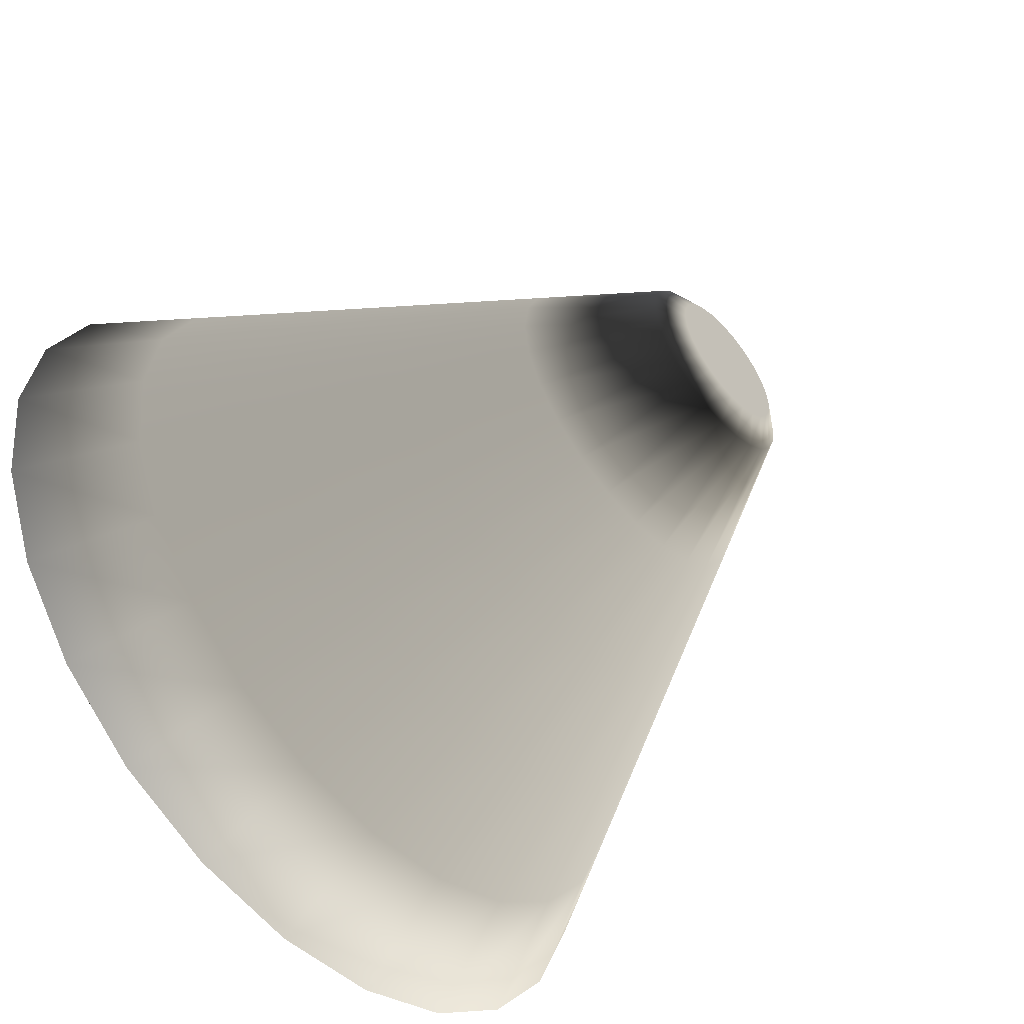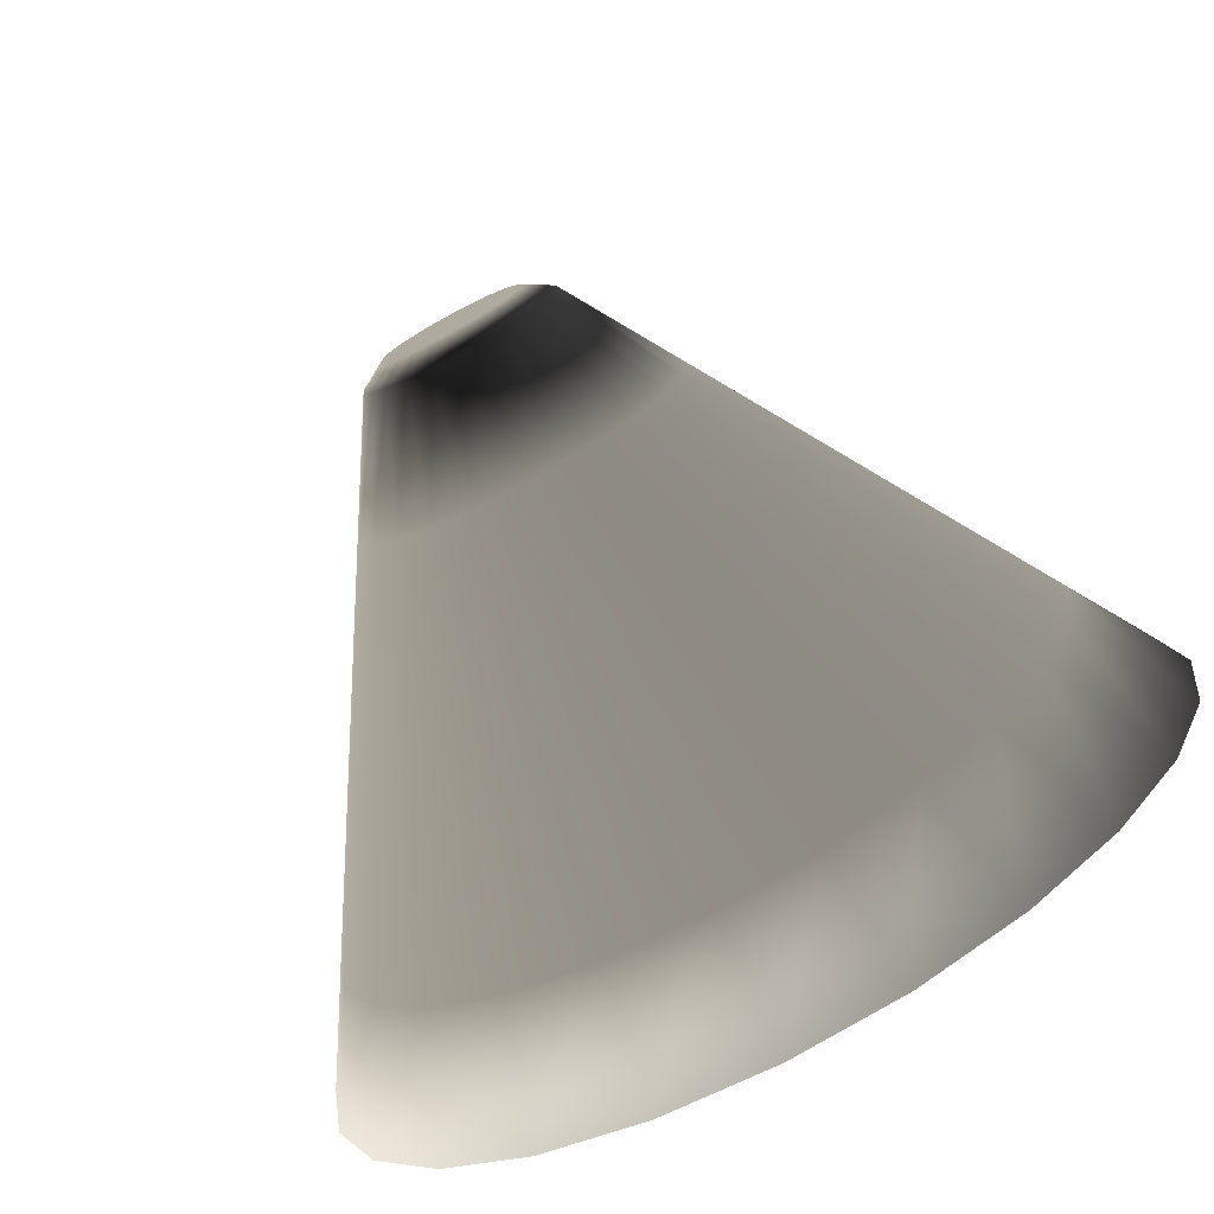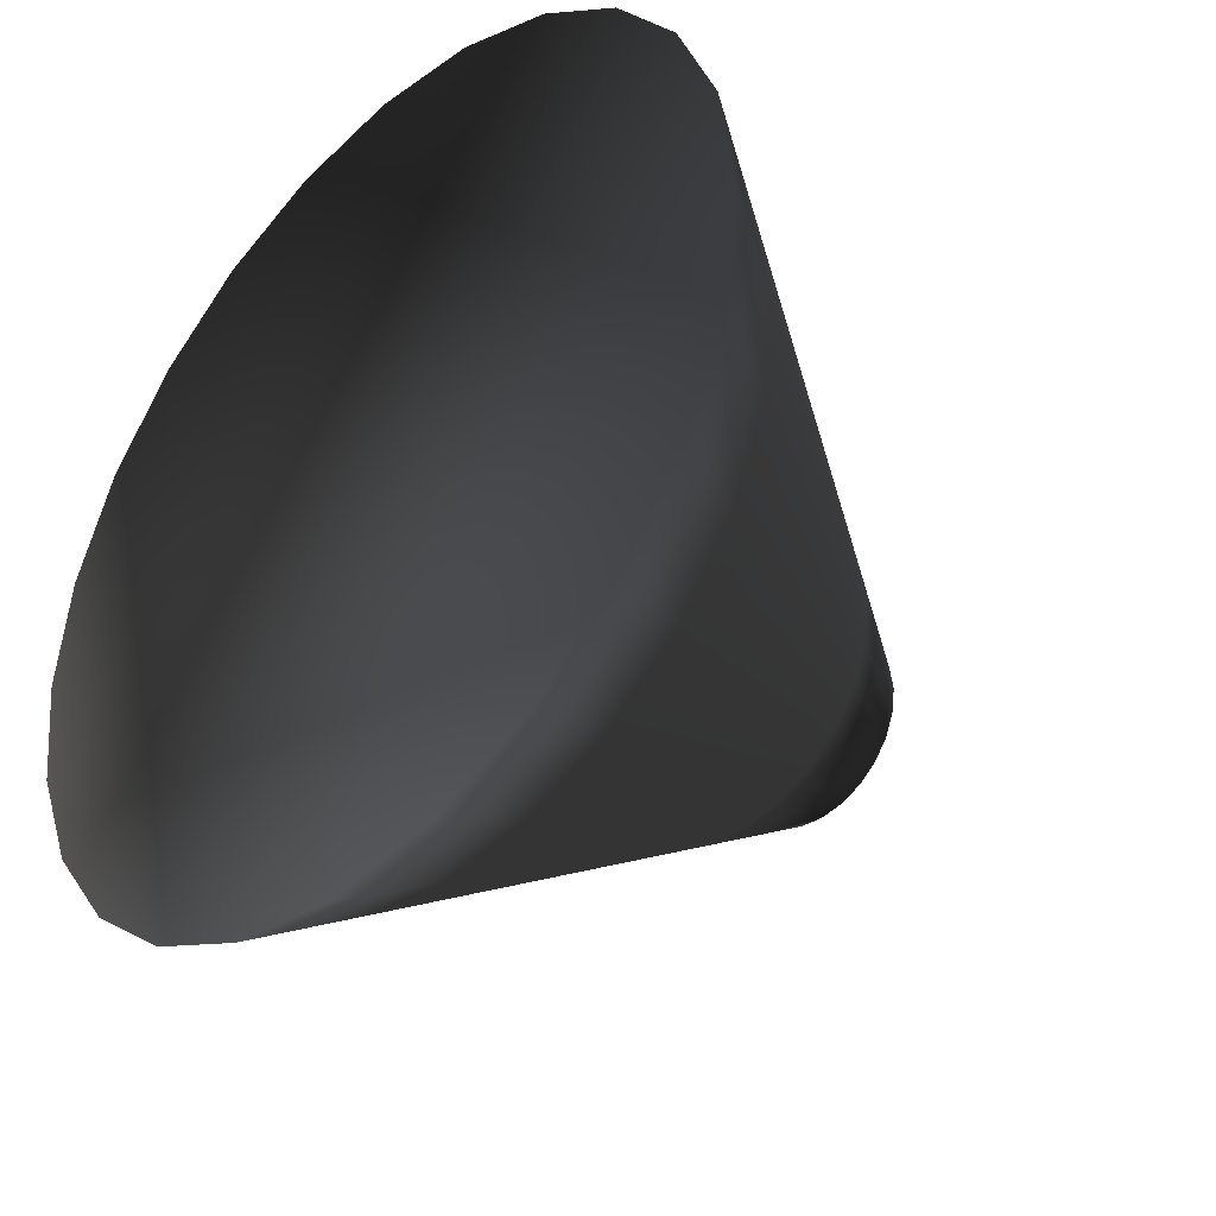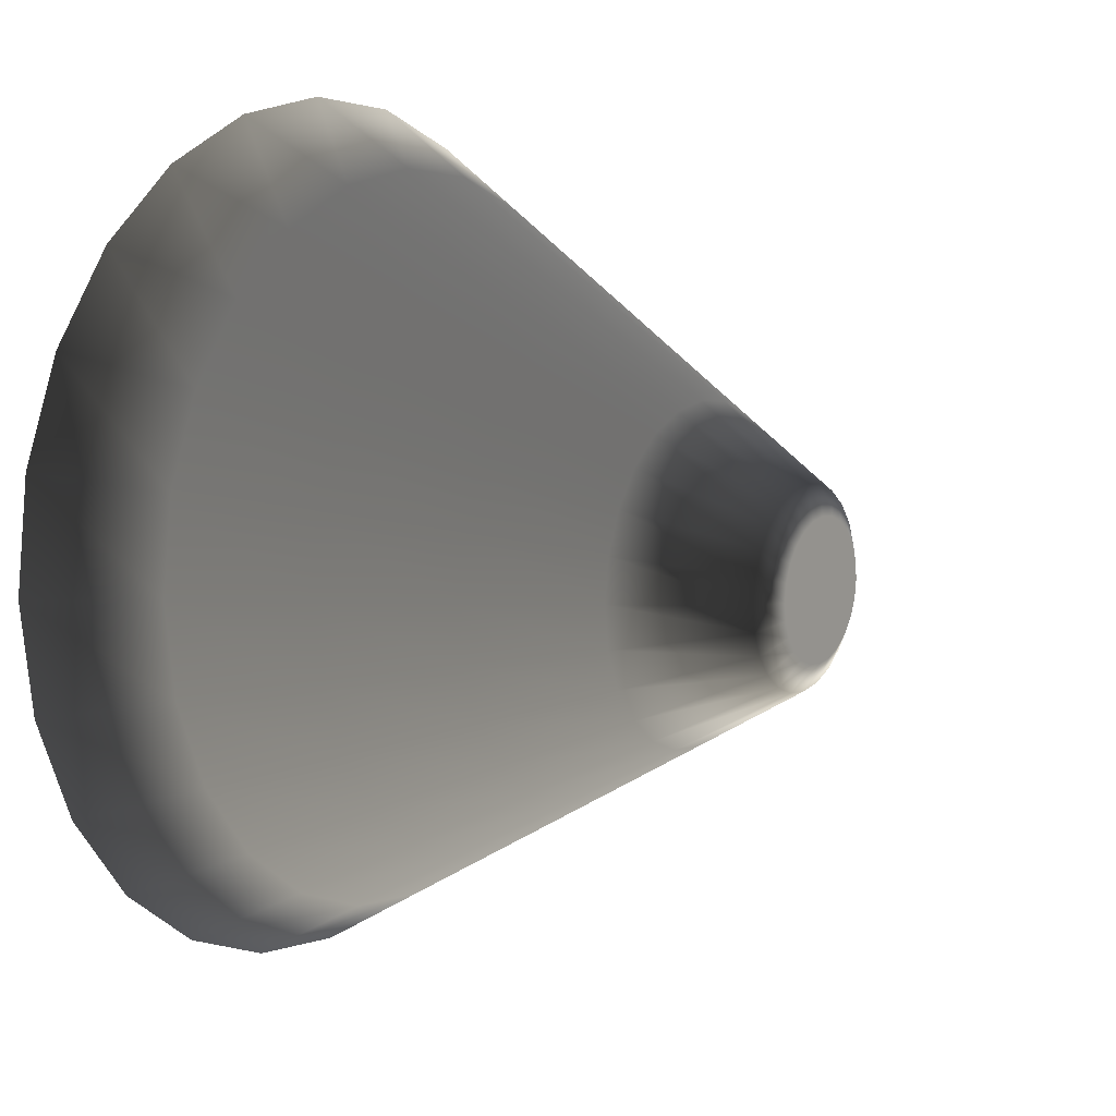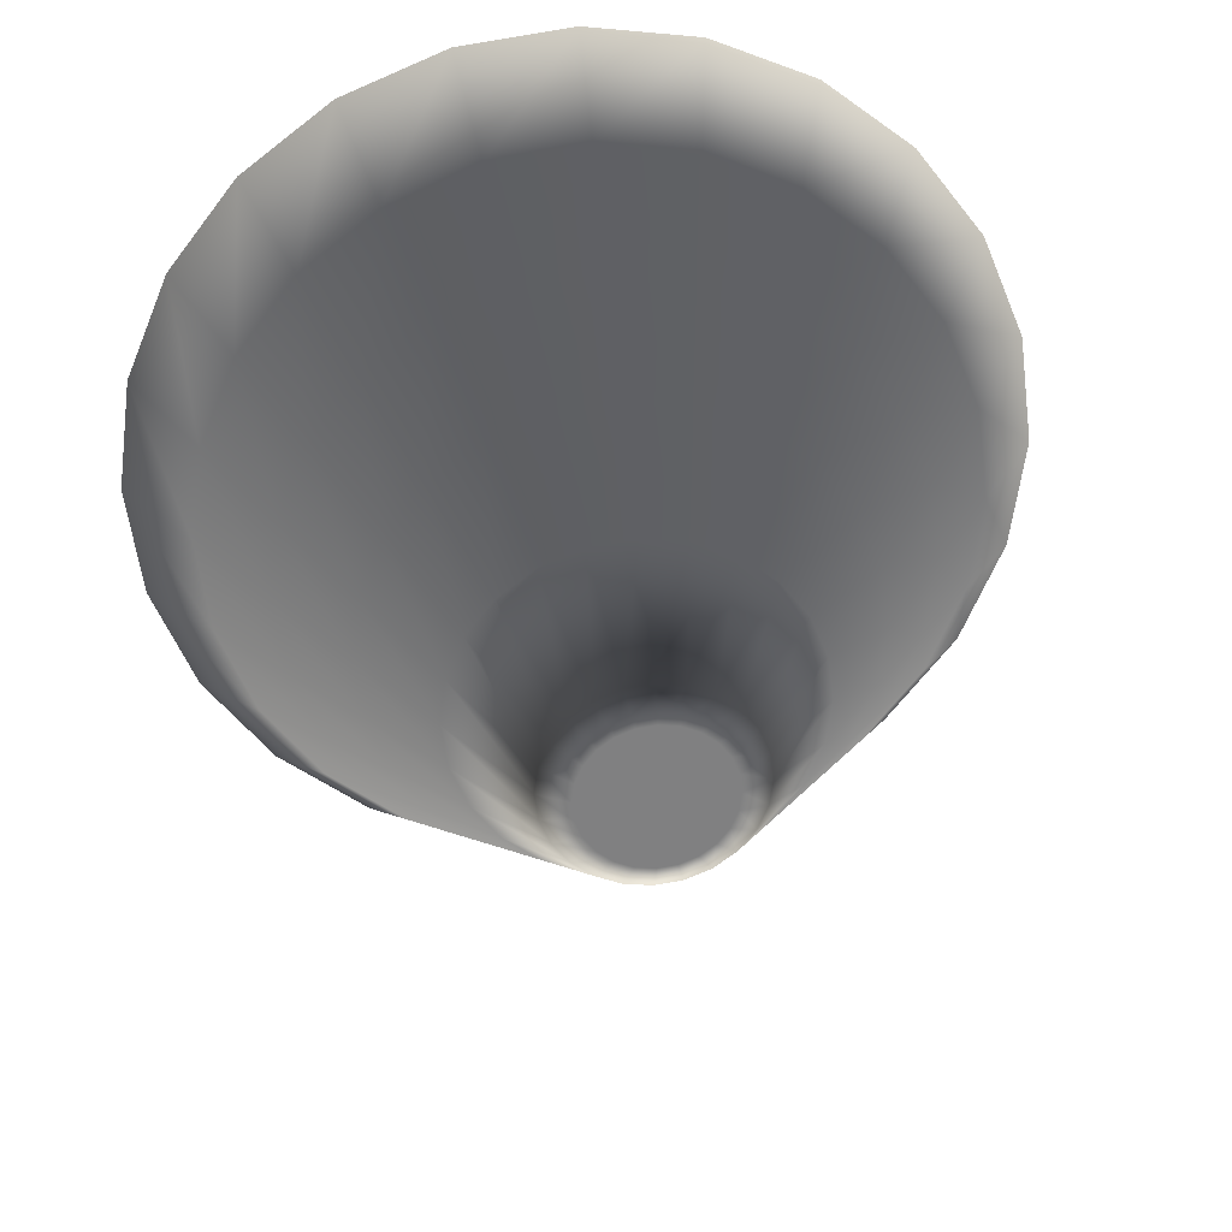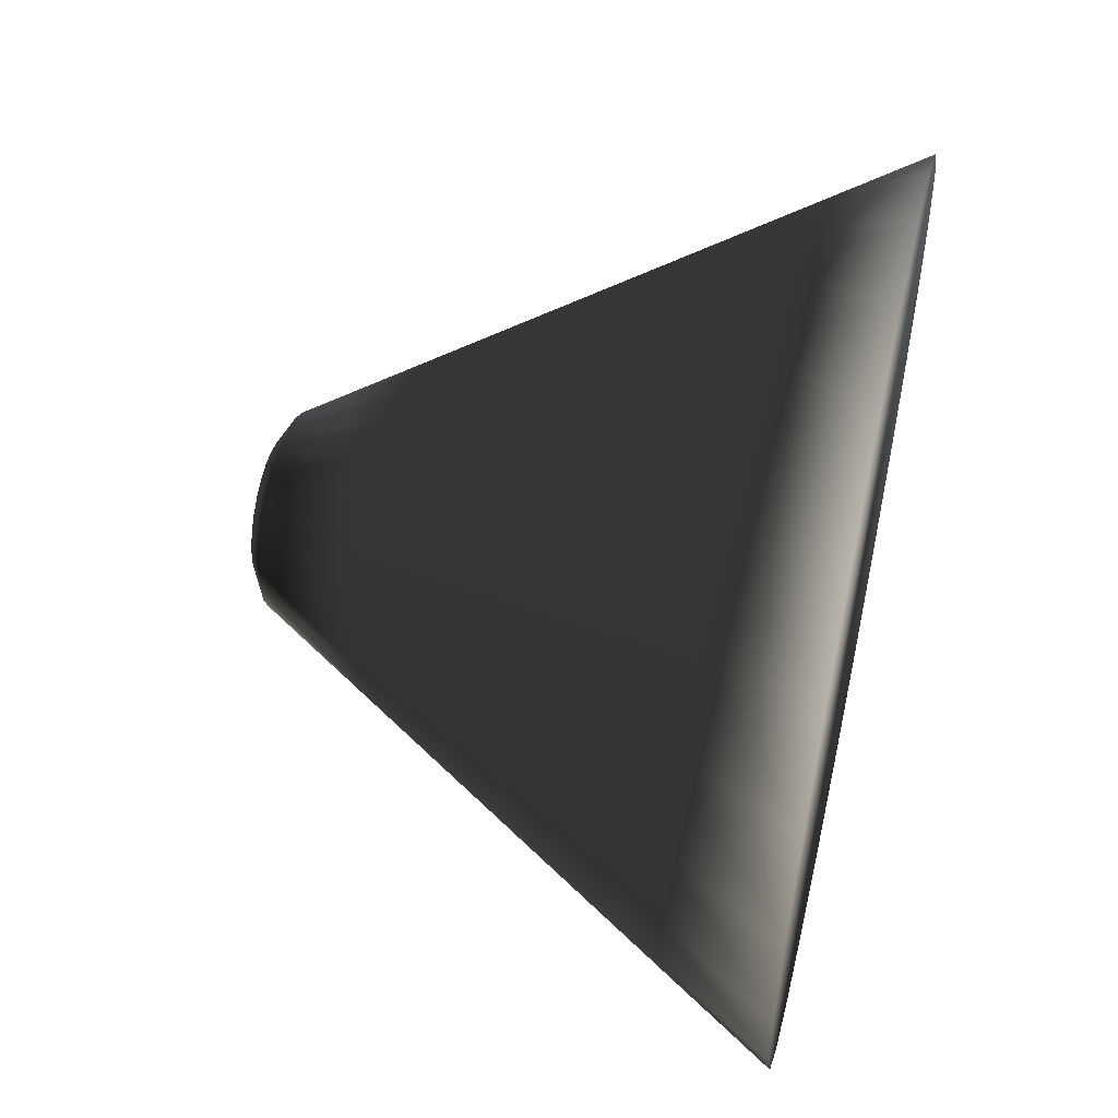
<metadata>
{"format":"obj","ext":"obj","renderer":"f3d","projection":"perspective","resolution":1024,"background":"white","views":[{"elev":-54.4,"azim":-49.1,"up":"+Y"},{"elev":-76.5,"azim":28.0,"up":"+Y"},{"elev":-38.5,"azim":-133.9,"up":"+Y"},{"elev":10.6,"azim":-56.3,"up":"+Y"},{"elev":30.3,"azim":-6.5,"up":"+Y"},{"elev":53.9,"azim":102.7,"up":"+Y"}]}
</metadata>
<code>
v  27.59 -141 0
v  14.9 -171.6 0
v  -5.294 -197.9 0
v  -31.61 -218.1 0
v  -62.25 -230.8 0
v  -95.13 -235.1 0
v  -128 -230.8 0
v  -158.7 -218.1 0
v  -185 -197.9 0
v  -205.2 -171.6 0
v  -217.8 -141 0
v  -222.2 -108.1 0
v  -217.8 -75.21 0
v  -205.2 -44.56 0
v  -185 -18.25 0
v  -158.7 1.938 0
v  -128 14.63 0
v  -95.13 18.96 0
v  -62.25 14.63 0
v  -31.61 1.938 0
v  -5.294 -18.25 0
v  14.9 -44.56 0
v  27.59 -75.21 0
v  31.92 -108.1 0
v  8.464 -80.33 32.51
v  12.12 -108.1 32.51
v  -2.25 -54.46 32.51
v  -19.29 -32.25 32.51
v  -41.51 -15.21 32.51
v  -67.37 -4.495 32.51
v  -95.13 -0.8404 32.51
v  -122.9 -4.495 32.51
v  -148.8 -15.21 32.51
v  -171 -32.25 32.51
v  -188 -54.46 32.51
v  -198.7 -80.33 32.51
v  -202.4 -108.1 32.51
v  -198.7 -135.8 32.51
v  -188 -161.7 32.51
v  -171 -183.9 32.51
v  -148.8 -201 32.51
v  -122.9 -211.7 32.51
v  -95.13 -215.3 32.51
v  -67.37 -211.7 32.51
v  -41.51 -201 32.51
v  -19.29 -183.9 32.51
v  -2.25 -161.7 32.51
v  8.464 -135.8 32.51
v  -10.66 -85.45 65.02
v  -7.681 -108.1 65.02
v  -19.4 -64.36 65.02
v  -33.29 -46.25 65.02
v  -51.41 -32.36 65.02
v  -72.5 -23.62 65.02
v  -95.13 -20.64 65.02
v  -117.8 -23.62 65.02
v  -138.9 -32.36 65.02
v  -157 -46.25 65.02
v  -170.9 -64.36 65.02
v  -179.6 -85.45 65.02
v  -182.6 -108.1 65.02
v  -179.6 -130.7 65.02
v  -170.9 -151.8 65.02
v  -157 -169.9 65.02
v  -138.9 -183.8 65.02
v  -117.8 -192.6 65.02
v  -95.13 -195.5 65.02
v  -72.5 -192.6 65.02
v  -51.41 -183.8 65.02
v  -33.29 -169.9 65.02
v  -19.4 -151.8 65.02
v  -10.66 -130.7 65.02
v  -29.78 -90.58 97.53
v  -27.48 -108.1 97.53
v  -36.54 -74.26 97.53
v  -47.29 -60.25 97.53
v  -61.3 -49.5 97.53
v  -77.62 -42.74 97.53
v  -95.13 -40.44 97.53
v  -112.6 -42.74 97.53
v  -129 -49.5 97.53
v  -143 -60.25 97.53
v  -153.7 -74.26 97.53
v  -160.5 -90.58 97.53
v  -162.8 -108.1 97.53
v  -160.5 -125.6 97.53
v  -153.7 -141.9 97.53
v  -143 -155.9 97.53
v  -129 -166.7 97.53
v  -112.6 -173.4 97.53
v  -95.13 -175.7 97.53
v  -77.62 -173.4 97.53
v  -61.3 -166.7 97.53
v  -47.29 -155.9 97.53
v  -36.54 -141.9 97.53
v  -29.78 -125.6 97.53
v  -48.91 -95.7 130
v  -47.28 -108.1 130
v  -53.69 -84.16 130
v  -61.29 -74.25 130
v  -71.2 -66.65 130
v  -82.74 -61.87 130
v  -95.13 -60.24 130
v  -107.5 -61.87 130
v  -119.1 -66.65 130
v  -129 -74.25 130
v  -136.6 -84.16 130
v  -141.3 -95.7 130
v  -143 -108.1 130
v  -141.3 -120.5 130
v  -136.6 -132 130
v  -129 -141.9 130
v  -119.1 -149.5 130
v  -107.5 -154.3 130
v  -95.13 -155.9 130
v  -82.74 -154.3 130
v  -71.2 -149.5 130
v  -61.29 -141.9 130
v  -53.69 -132 130
v  -48.91 -120.5 130
v  -68.03 -100.8 162.5
v  -67.08 -108.1 162.5
v  -70.84 -94.06 162.5
v  -75.29 -88.25 162.5
v  -81.1 -83.79 162.5
v  -87.87 -80.99 162.5
v  -95.13 -80.04 162.5
v  -102.4 -80.99 162.5
v  -109.2 -83.79 162.5
v  -115 -88.25 162.5
v  -119.4 -94.06 162.5
v  -122.2 -100.8 162.5
v  -123.2 -108.1 162.5
v  -122.2 -115.3 162.5
v  -119.4 -122.1 162.5
v  -115 -127.9 162.5
v  -109.2 -132.4 162.5
v  -102.4 -135.2 162.5
v  -95.13 -136.1 162.5
v  -87.87 -135.2 162.5
v  -81.1 -132.4 162.5
v  -75.29 -127.9 162.5
v  -70.84 -122.1 162.5
v  -68.03 -115.3 162.5
v  -78.64 -112.5 78.19
v  -78.06 -108.1 78.19
v  -78.64 -103.7 78.19
v  -80.34 -99.55 78.19
v  -83.06 -96.02 78.19
v  -86.59 -93.3 78.19
v  -90.71 -91.6 78.19
v  -95.13 -91.01 78.19
v  -99.55 -91.6 78.19
v  -103.7 -93.3 78.19
v  -107.2 -96.02 78.19
v  -109.9 -99.55 78.19
v  -111.6 -103.7 78.19
v  -112.2 -108.1 78.19
v  -111.6 -112.5 78.19
v  -109.9 -116.6 78.19
v  -107.2 -120.2 78.19
v  -103.7 -122.9 78.19
v  -99.55 -124.6 78.19
v  -95.13 -125.2 78.19
v  -90.71 -124.6 78.19
v  -86.59 -122.9 78.19
v  -83.06 -120.2 78.19
v  -80.34 -116.6 78.19
v  -75.99 -103 167.3
v  -75.31 -108.1 167.3
v  -77.97 -98.18 167.3
v  -81.12 -94.07 167.3
v  -85.22 -90.93 167.3
v  -90 -88.95 167.3
v  -95.13 -88.27 167.3
v  -100.3 -88.95 167.3
v  -105 -90.93 167.3
v  -109.1 -94.07 167.3
v  -112.3 -98.18 167.3
v  -114.3 -103 167.3
v  -114.9 -108.1 167.3
v  -114.3 -113.2 167.3
v  -112.3 -118 167.3
v  -109.1 -122.1 167.3
v  -105 -125.3 167.3
v  -100.3 -127.2 167.3
v  -95.13 -127.9 167.3
v  -90 -127.2 167.3
v  -85.22 -125.3 167.3
v  -81.12 -122.1 167.3
v  -77.97 -118 167.3
v  -75.99 -113.2 167.3
v  -78.64 -103.7 162.5
v  -78.06 -108.1 162.5
v  -80.34 -99.55 162.5
v  -83.06 -96.02 162.5
v  -86.59 -93.3 162.5
v  -90.71 -91.6 162.5
v  -95.13 -91.01 162.5
v  -99.55 -91.6 162.5
v  -103.7 -93.3 162.5
v  -107.2 -96.02 162.5
v  -109.9 -99.55 162.5
v  -111.6 -103.7 162.5
v  -112.2 -108.1 162.5
v  -111.6 -112.5 162.5
v  -109.9 -116.6 162.5
v  -107.2 -120.2 162.5
v  -103.7 -122.9 162.5
v  -99.55 -124.6 162.5
v  -95.13 -125.2 162.5
v  -90.71 -124.6 162.5
v  -86.59 -122.9 162.5
v  -83.06 -120.2 162.5
v  -80.34 -116.6 162.5
v  -78.64 -112.5 162.5
o Cone001
g Cone001
f -216 -215 -214 -213 -212 -211 -210 -209 -208 -207 -206 -205 -204 -203 -202 -201 -200 -199 -198 -197 -196 -195 -194 -193
f -193 -194 -192 -191
f -194 -195 -190 -192
f -195 -196 -189 -190
f -196 -197 -188 -189
f -197 -198 -187 -188
f -198 -199 -186 -187
f -199 -200 -185 -186
f -200 -201 -184 -185
f -201 -202 -183 -184
f -202 -203 -182 -183
f -203 -204 -181 -182
f -204 -205 -180 -181
f -205 -206 -179 -180
f -206 -207 -178 -179
f -207 -208 -177 -178
f -208 -209 -176 -177
f -209 -210 -175 -176
f -210 -211 -174 -175
f -211 -212 -173 -174
f -212 -213 -172 -173
f -213 -214 -171 -172
f -214 -215 -170 -171
f -215 -216 -169 -170
f -216 -193 -191 -169
f -191 -192 -168 -167
f -192 -190 -166 -168
f -190 -189 -165 -166
f -189 -188 -164 -165
f -188 -187 -163 -164
f -187 -186 -162 -163
f -186 -185 -161 -162
f -185 -184 -160 -161
f -184 -183 -159 -160
f -183 -182 -158 -159
f -182 -181 -157 -158
f -181 -180 -156 -157
f -180 -179 -155 -156
f -179 -178 -154 -155
f -178 -177 -153 -154
f -177 -176 -152 -153
f -176 -175 -151 -152
f -175 -174 -150 -151
f -174 -173 -149 -150
f -173 -172 -148 -149
f -172 -171 -147 -148
f -171 -170 -146 -147
f -170 -169 -145 -146
f -169 -191 -167 -145
f -167 -168 -144 -143
f -168 -166 -142 -144
f -166 -165 -141 -142
f -165 -164 -140 -141
f -164 -163 -139 -140
f -163 -162 -138 -139
f -162 -161 -137 -138
f -161 -160 -136 -137
f -160 -159 -135 -136
f -159 -158 -134 -135
f -158 -157 -133 -134
f -157 -156 -132 -133
f -156 -155 -131 -132
f -155 -154 -130 -131
f -154 -153 -129 -130
f -153 -152 -128 -129
f -152 -151 -127 -128
f -151 -150 -126 -127
f -150 -149 -125 -126
f -149 -148 -124 -125
f -148 -147 -123 -124
f -147 -146 -122 -123
f -146 -145 -121 -122
f -145 -167 -143 -121
f -143 -144 -120 -119
f -144 -142 -118 -120
f -142 -141 -117 -118
f -141 -140 -116 -117
f -140 -139 -115 -116
f -139 -138 -114 -115
f -138 -137 -113 -114
f -137 -136 -112 -113
f -136 -135 -111 -112
f -135 -134 -110 -111
f -134 -133 -109 -110
f -133 -132 -108 -109
f -132 -131 -107 -108
f -131 -130 -106 -107
f -130 -129 -105 -106
f -129 -128 -104 -105
f -128 -127 -103 -104
f -127 -126 -102 -103
f -126 -125 -101 -102
f -125 -124 -100 -101
f -124 -123 -99 -100
f -123 -122 -98 -99
f -122 -121 -97 -98
f -121 -143 -119 -97
f -119 -120 -96 -95
f -120 -118 -94 -96
f -118 -117 -93 -94
f -117 -116 -92 -93
f -116 -115 -91 -92
f -115 -114 -90 -91
f -114 -113 -89 -90
f -113 -112 -88 -89
f -112 -111 -87 -88
f -111 -110 -86 -87
f -110 -109 -85 -86
f -109 -108 -84 -85
f -108 -107 -83 -84
f -107 -106 -82 -83
f -106 -105 -81 -82
f -105 -104 -80 -81
f -104 -103 -79 -80
f -103 -102 -78 -79
f -102 -101 -77 -78
f -101 -100 -76 -77
f -100 -99 -75 -76
f -99 -98 -74 -75
f -98 -97 -73 -74
f -97 -119 -95 -73
f -72 -71 -70 -69 -68 -67 -66 -65 -64 -63 -62 -61 -60 -59 -58 -57 -56 -55 -54 -53 -52 -51 -50 -49
f -95 -96 -48 -47
f -96 -94 -46 -48
f -94 -93 -45 -46
f -93 -92 -44 -45
f -92 -91 -43 -44
f -91 -90 -42 -43
f -90 -89 -41 -42
f -89 -88 -40 -41
f -88 -87 -39 -40
f -87 -86 -38 -39
f -86 -85 -37 -38
f -85 -84 -36 -37
f -84 -83 -35 -36
f -83 -82 -34 -35
f -82 -81 -33 -34
f -81 -80 -32 -33
f -80 -79 -31 -32
f -79 -78 -30 -31
f -78 -77 -29 -30
f -77 -76 -28 -29
f -76 -75 -27 -28
f -75 -74 -26 -27
f -74 -73 -25 -26
f -73 -95 -47 -25
f -47 -48 -24 -23
f -48 -46 -22 -24
f -46 -45 -21 -22
f -45 -44 -20 -21
f -44 -43 -19 -20
f -43 -42 -18 -19
f -42 -41 -17 -18
f -41 -40 -16 -17
f -40 -39 -15 -16
f -39 -38 -14 -15
f -38 -37 -13 -14
f -37 -36 -12 -13
f -36 -35 -11 -12
f -35 -34 -10 -11
f -34 -33 -9 -10
f -33 -32 -8 -9
f -32 -31 -7 -8
f -31 -30 -6 -7
f -30 -29 -5 -6
f -29 -28 -4 -5
f -28 -27 -3 -4
f -27 -26 -2 -3
f -26 -25 -1 -2
f -25 -47 -23 -1
f -23 -24 -70 -71
f -24 -22 -69 -70
f -22 -21 -68 -69
f -21 -20 -67 -68
f -20 -19 -66 -67
f -19 -18 -65 -66
f -18 -17 -64 -65
f -17 -16 -63 -64
f -16 -15 -62 -63
f -15 -14 -61 -62
f -14 -13 -60 -61
f -13 -12 -59 -60
f -12 -11 -58 -59
f -11 -10 -57 -58
f -10 -9 -56 -57
f -9 -8 -55 -56
f -8 -7 -54 -55
f -7 -6 -53 -54
f -6 -5 -52 -53
f -5 -4 -51 -52
f -4 -3 -50 -51
f -3 -2 -49 -50
f -2 -1 -72 -49
f -1 -23 -71 -72

</code>
